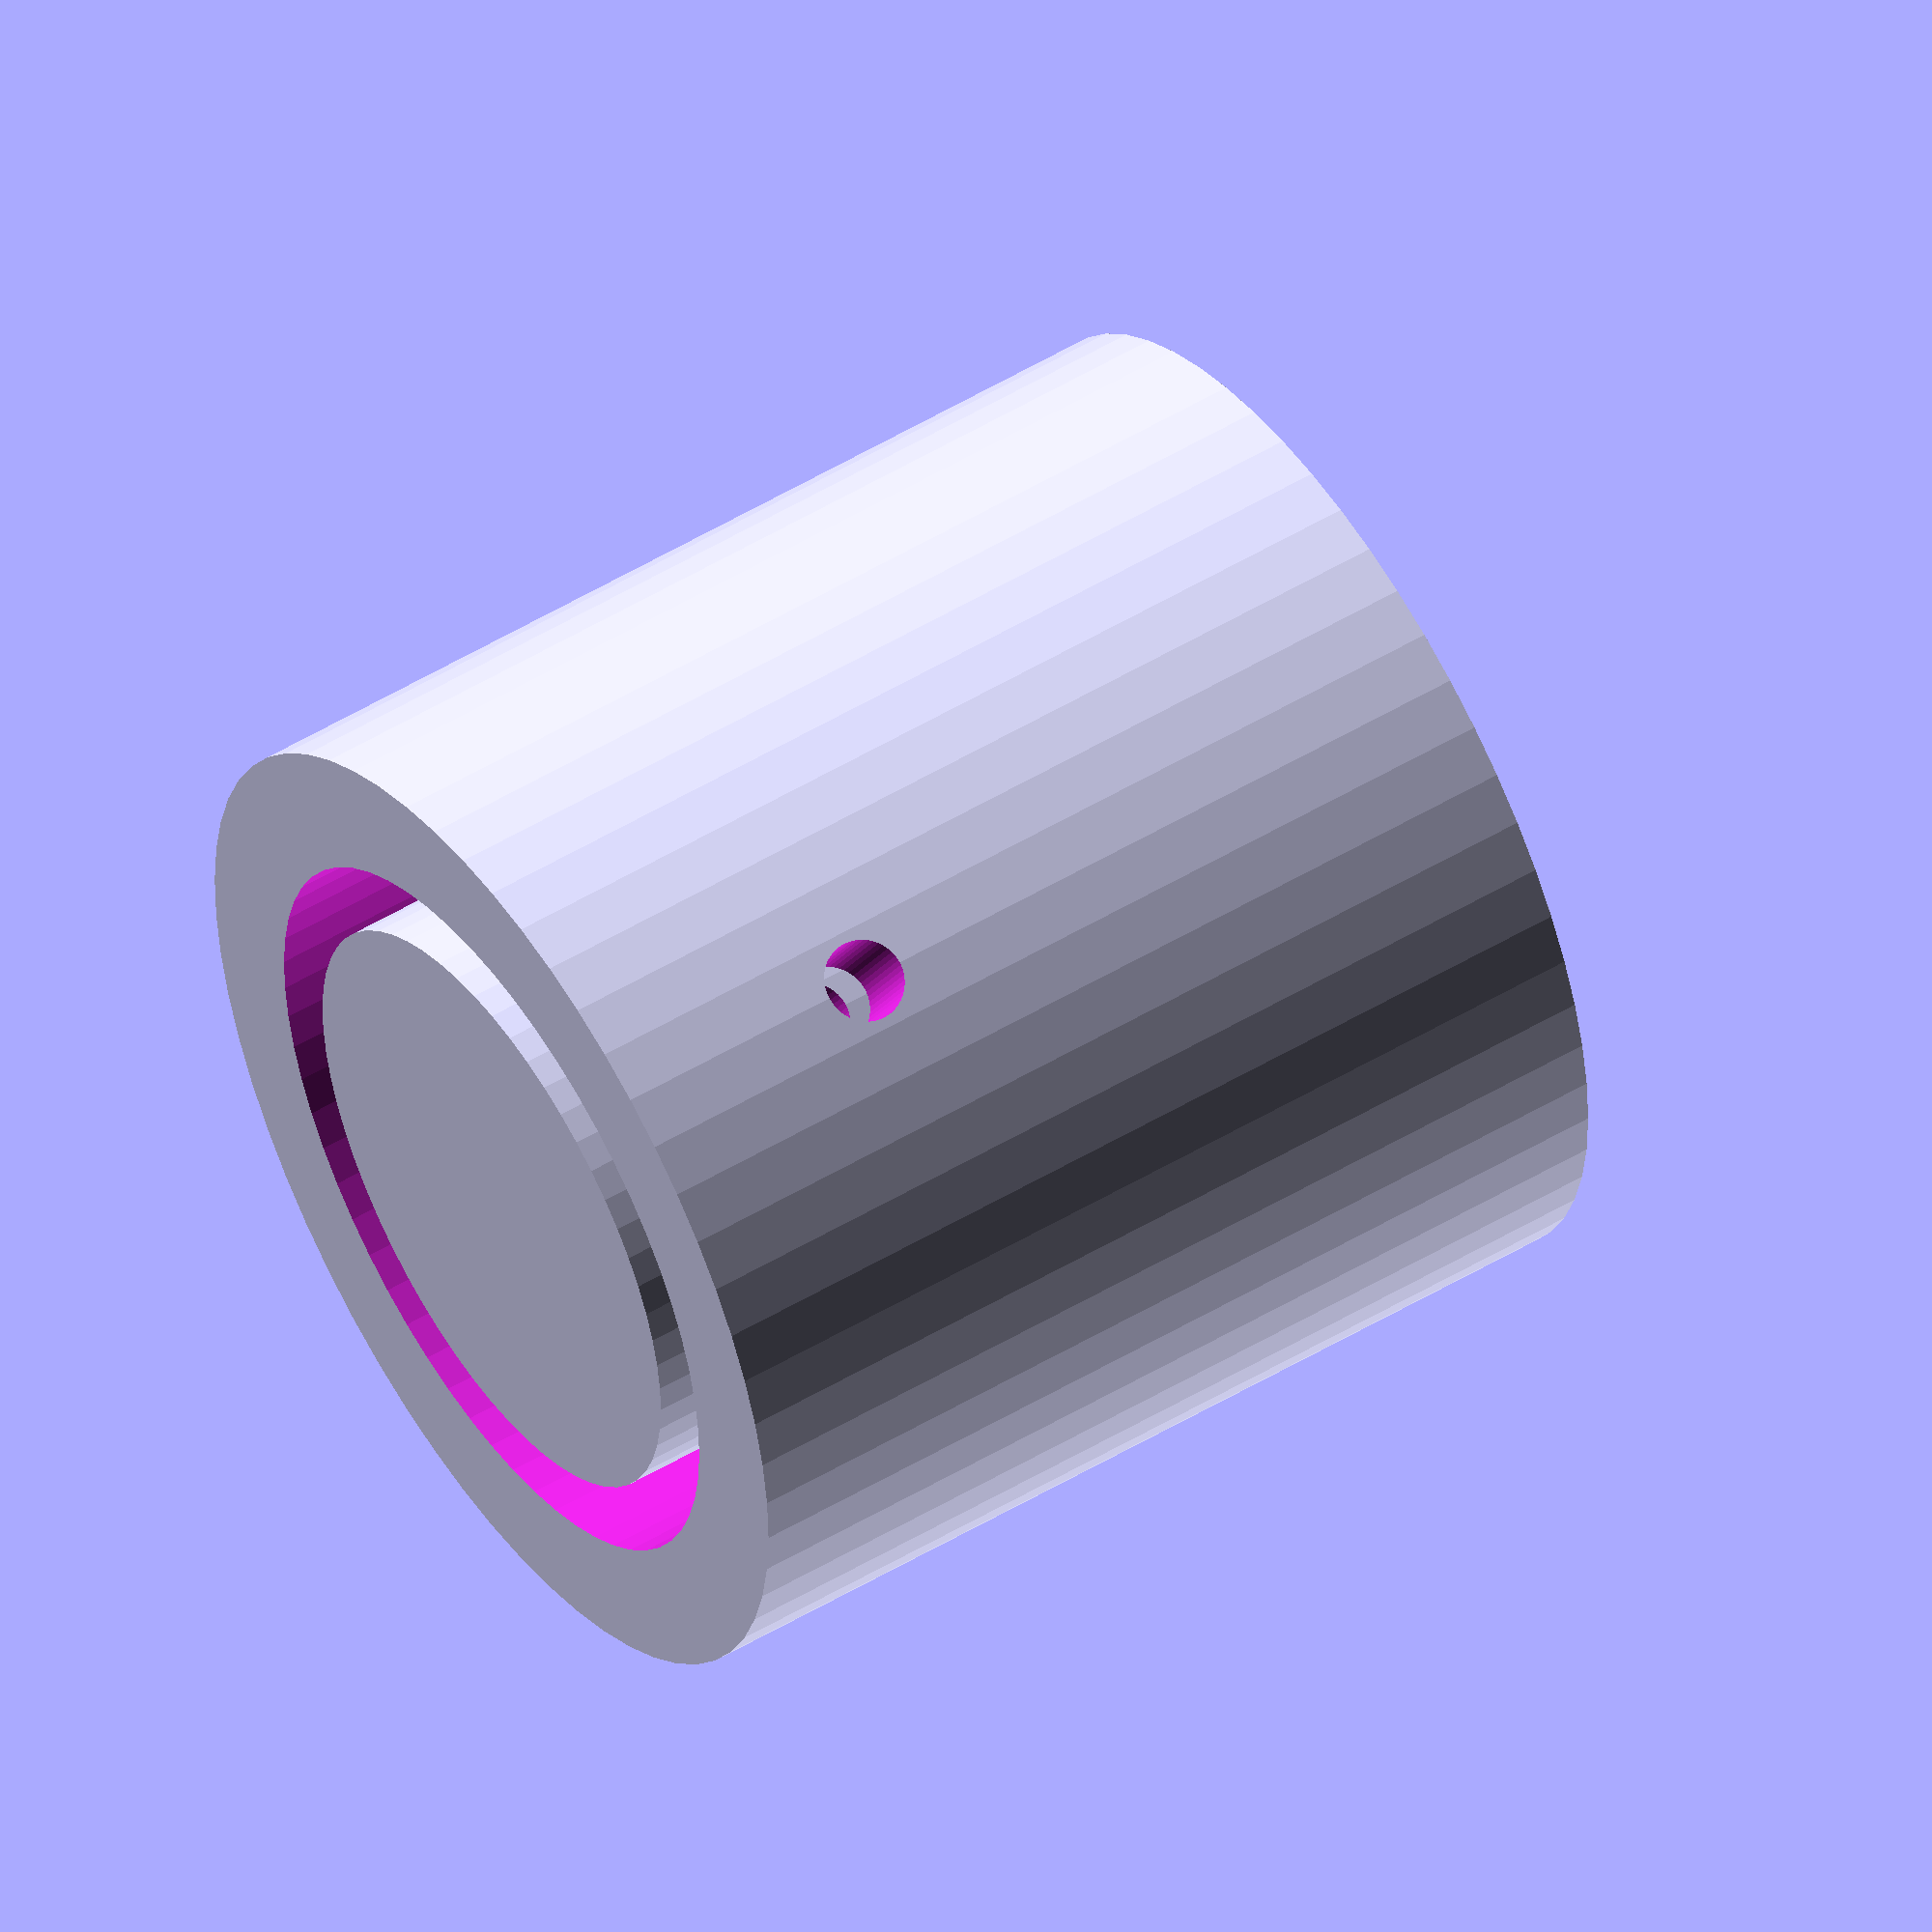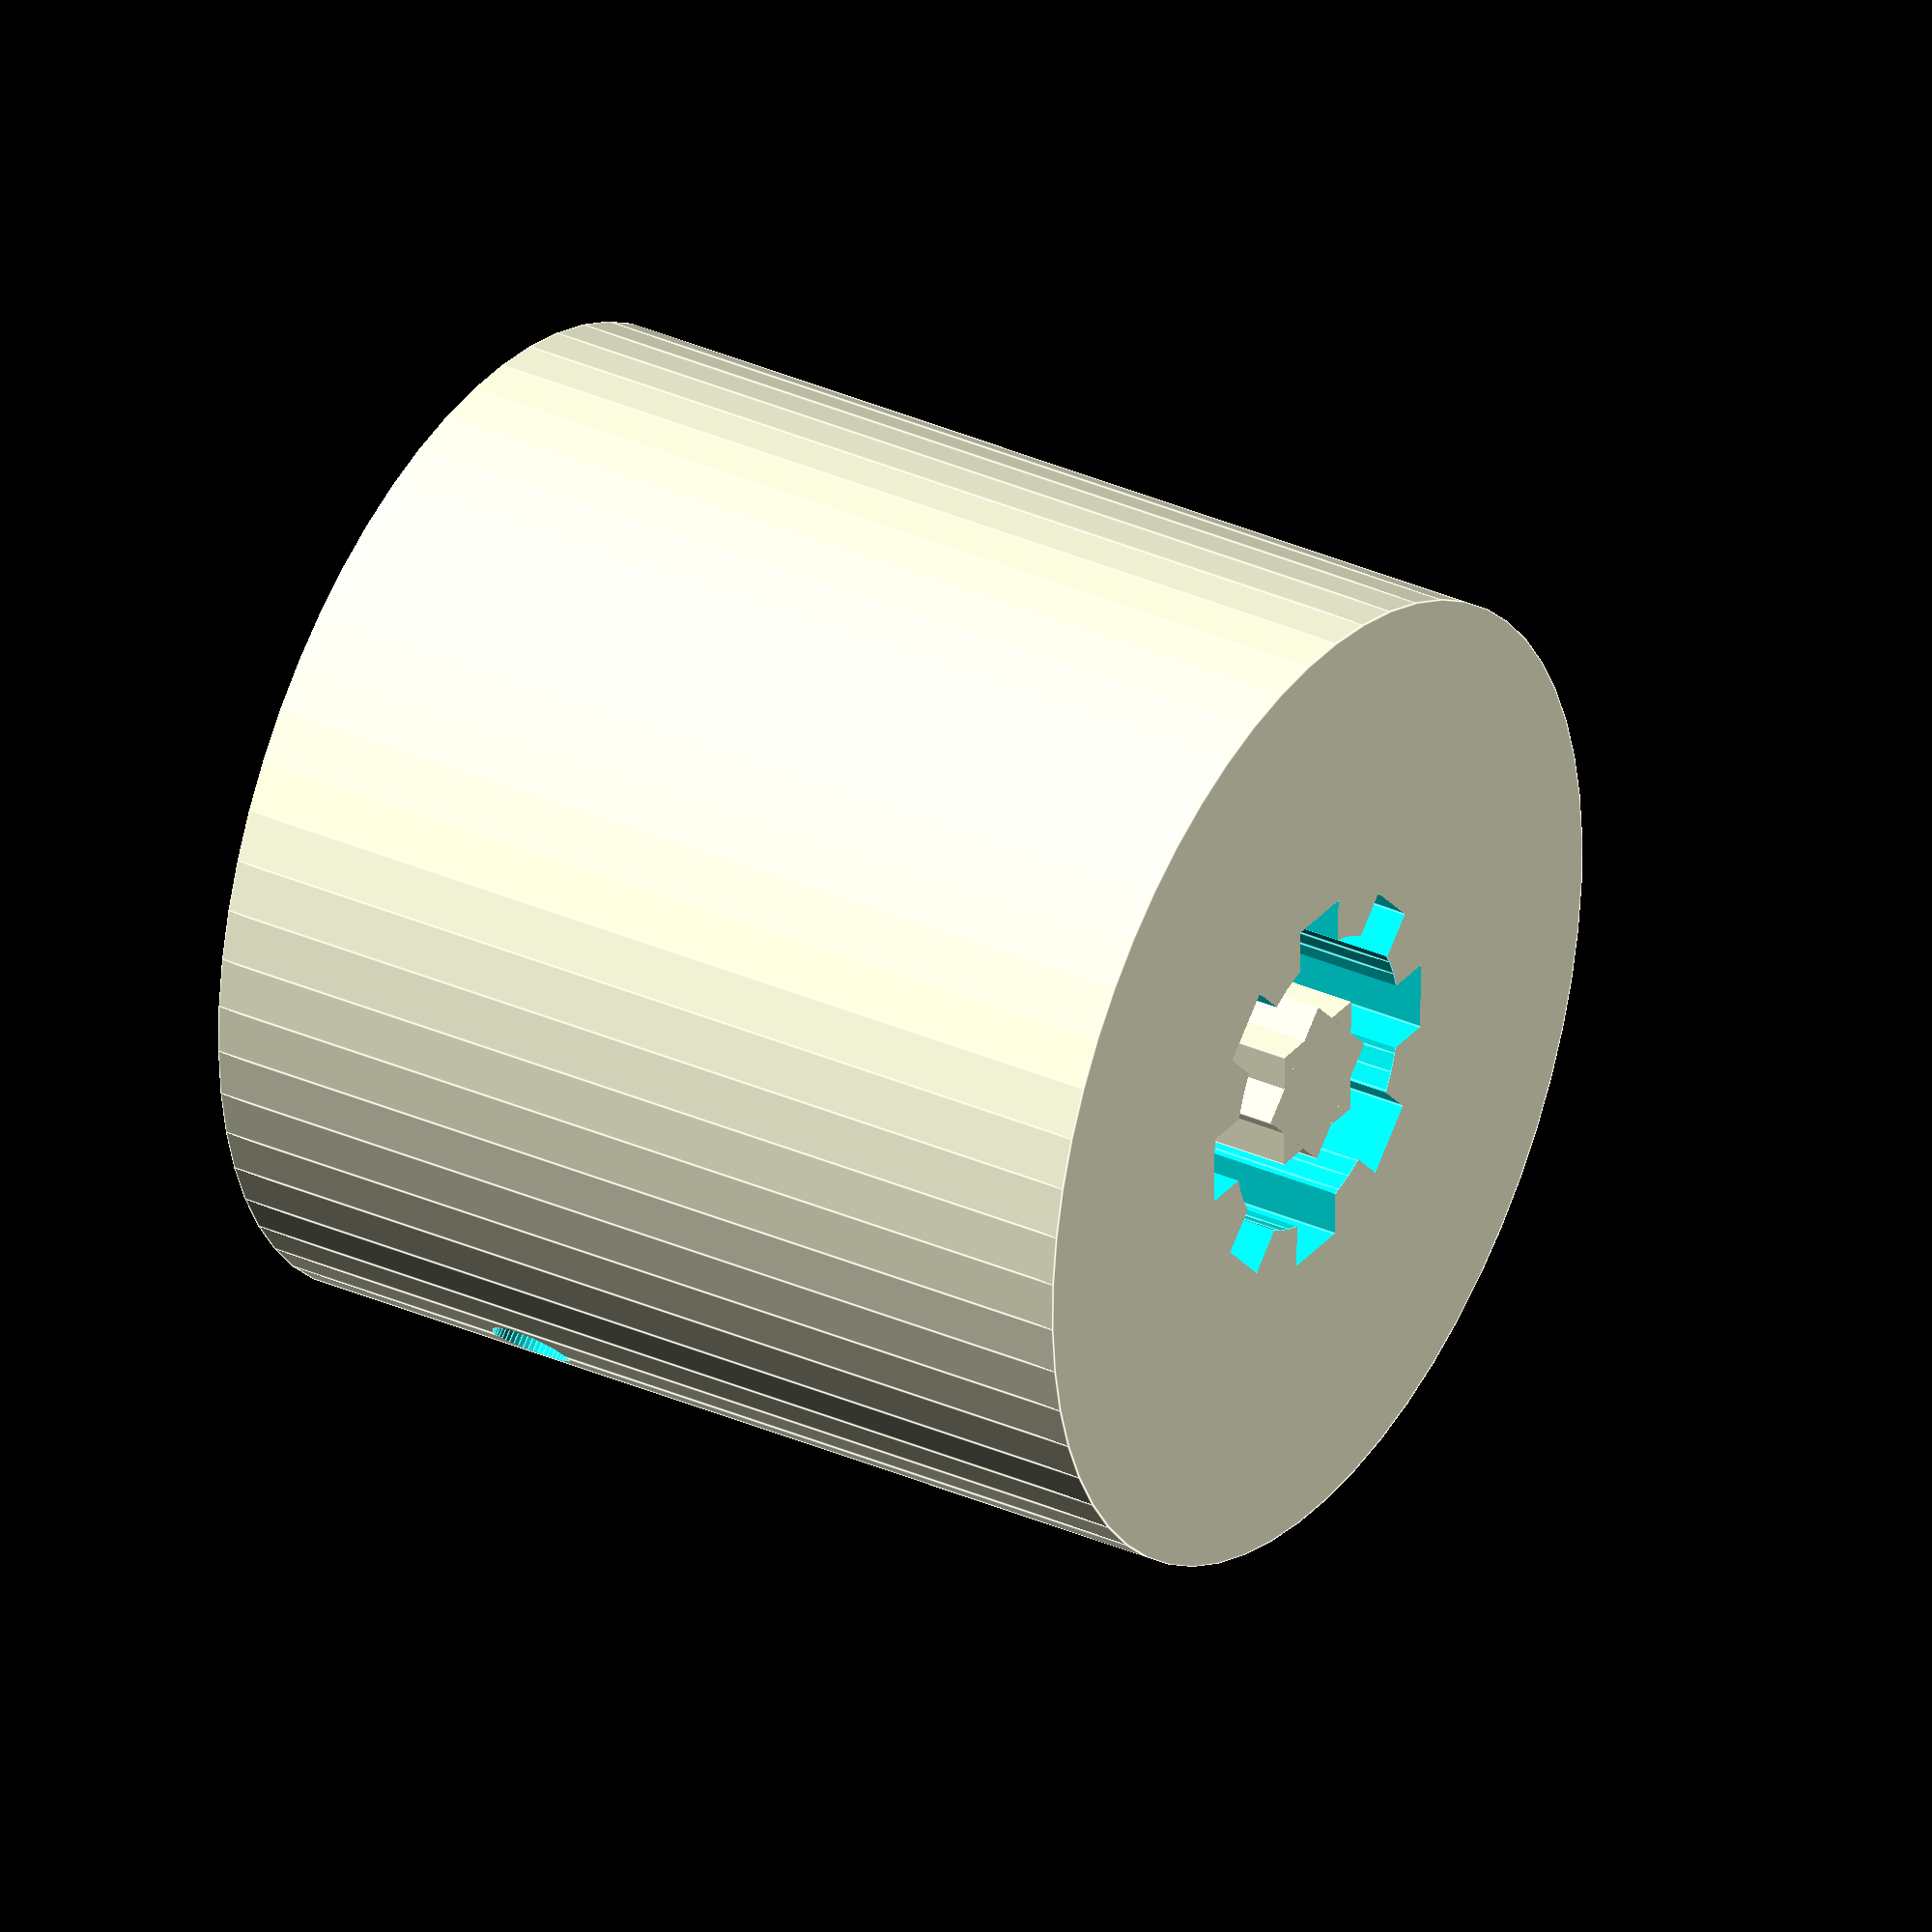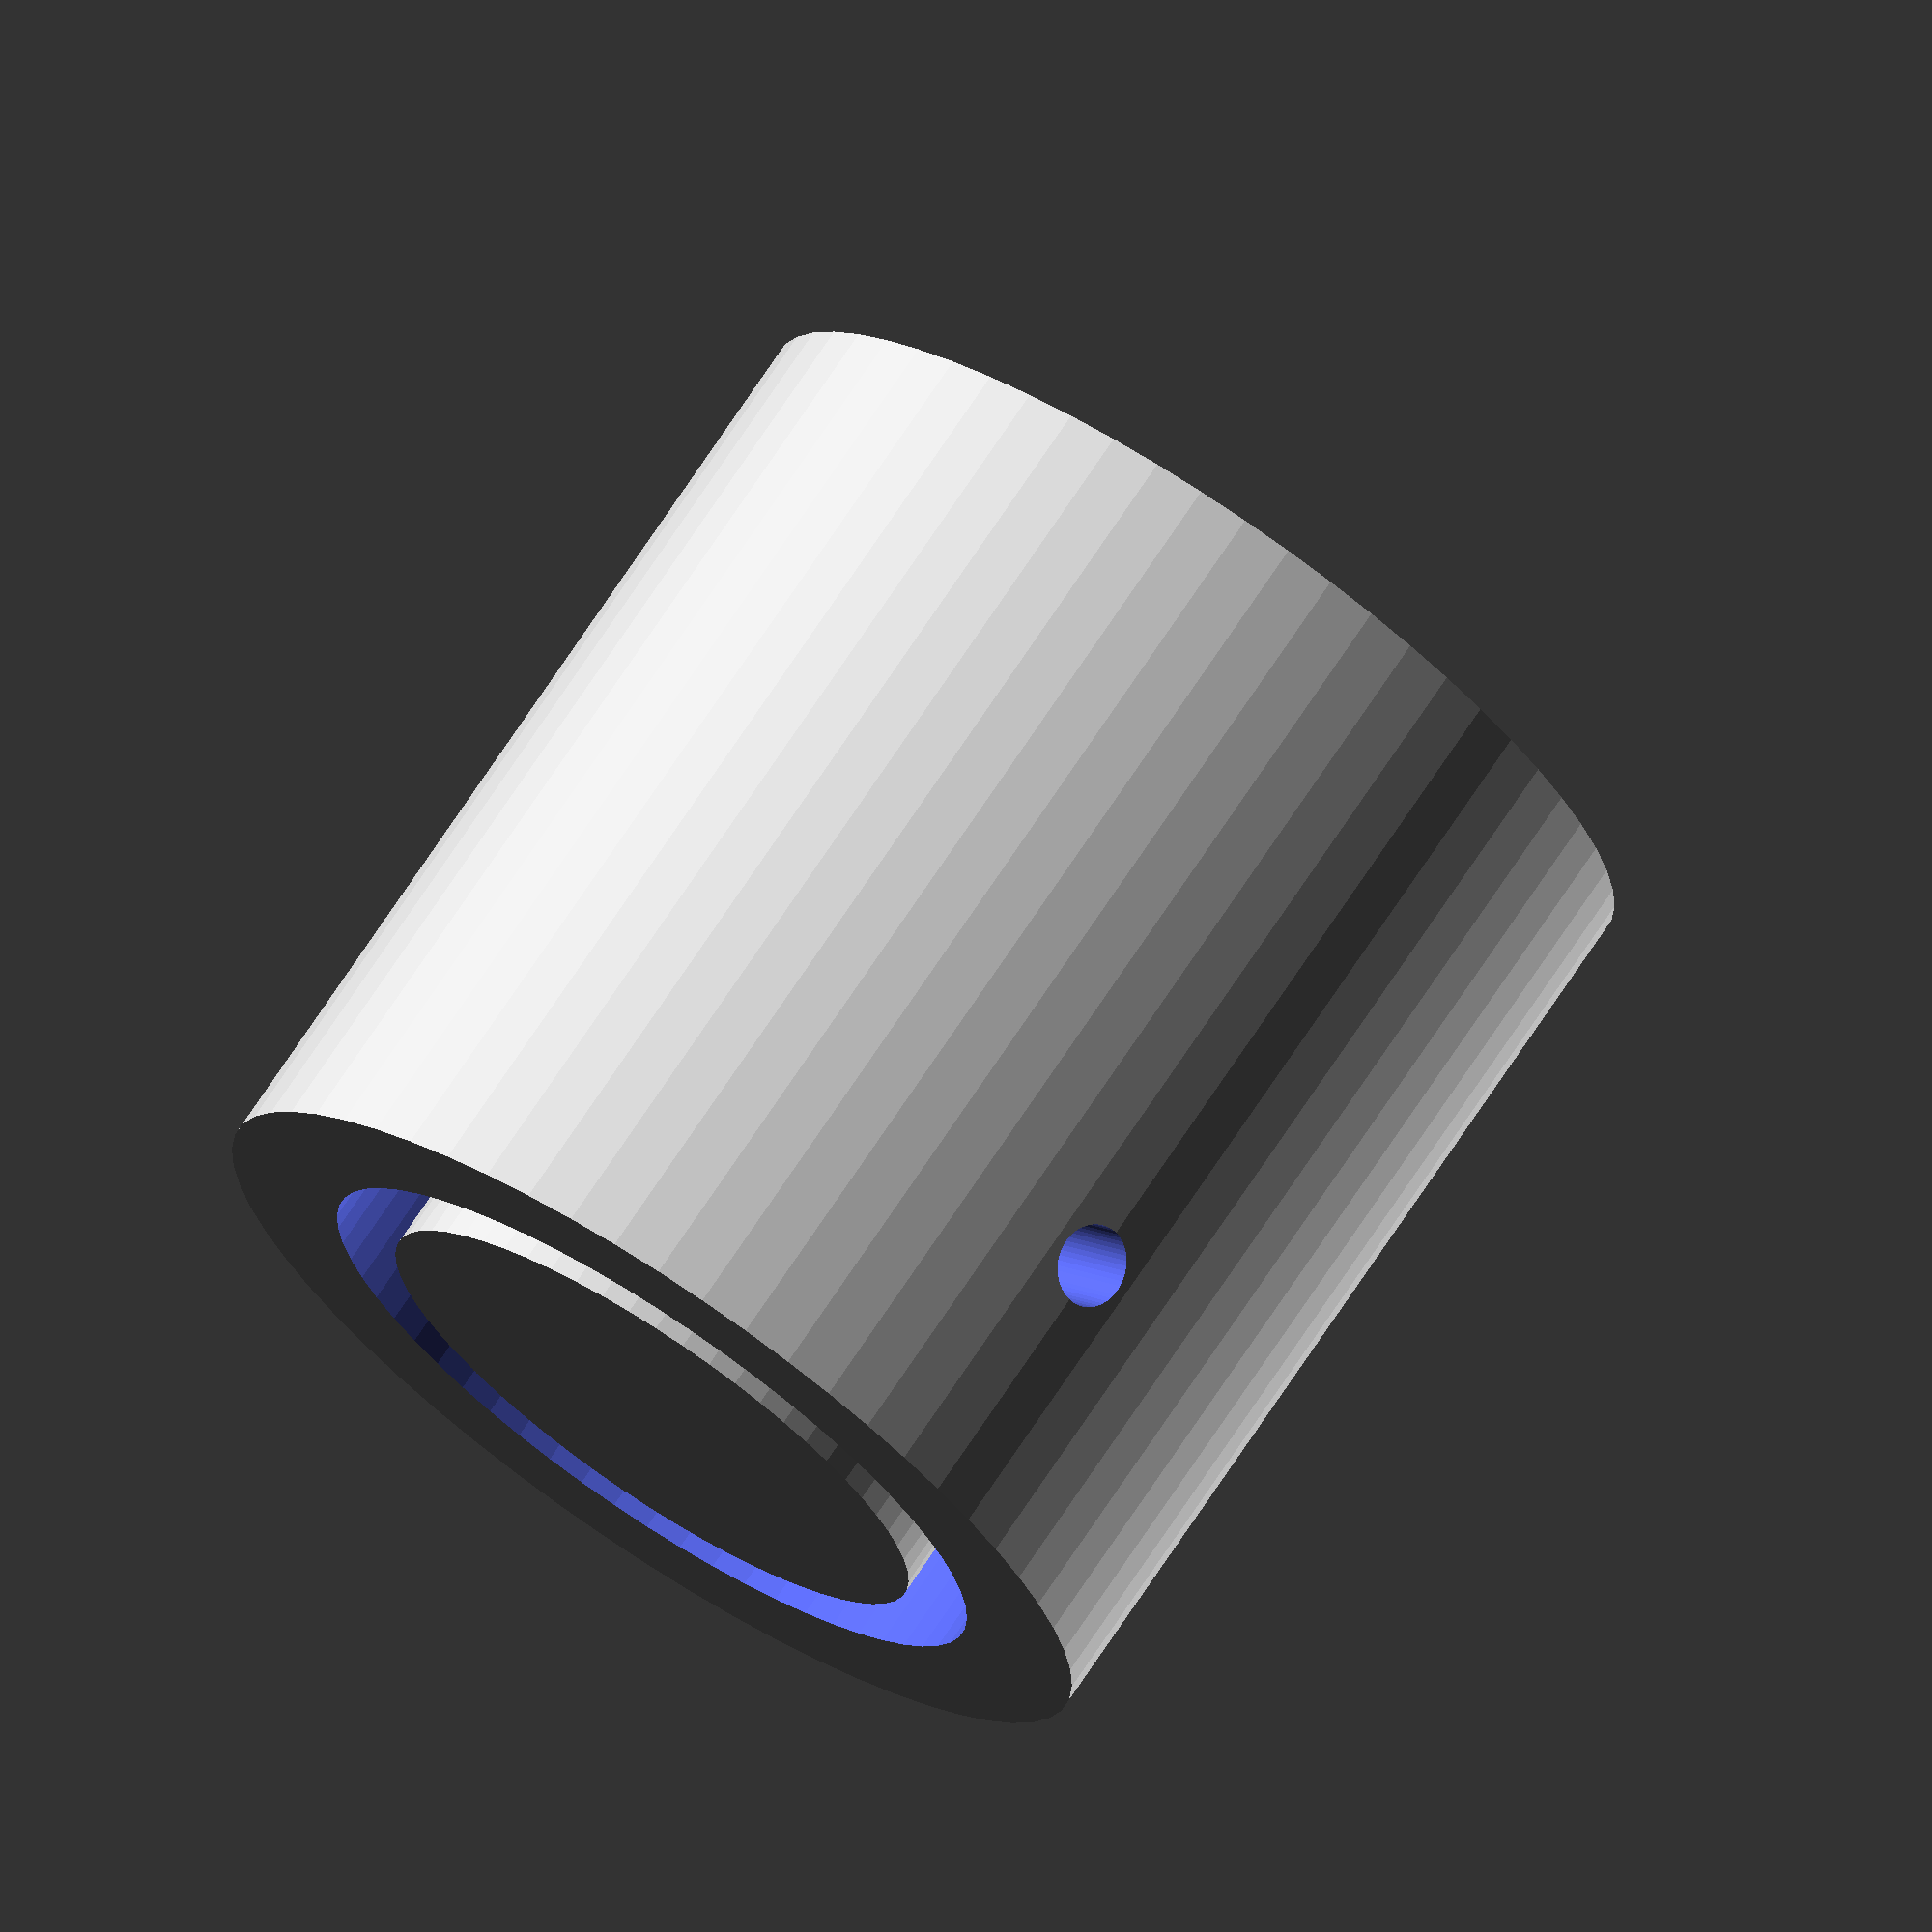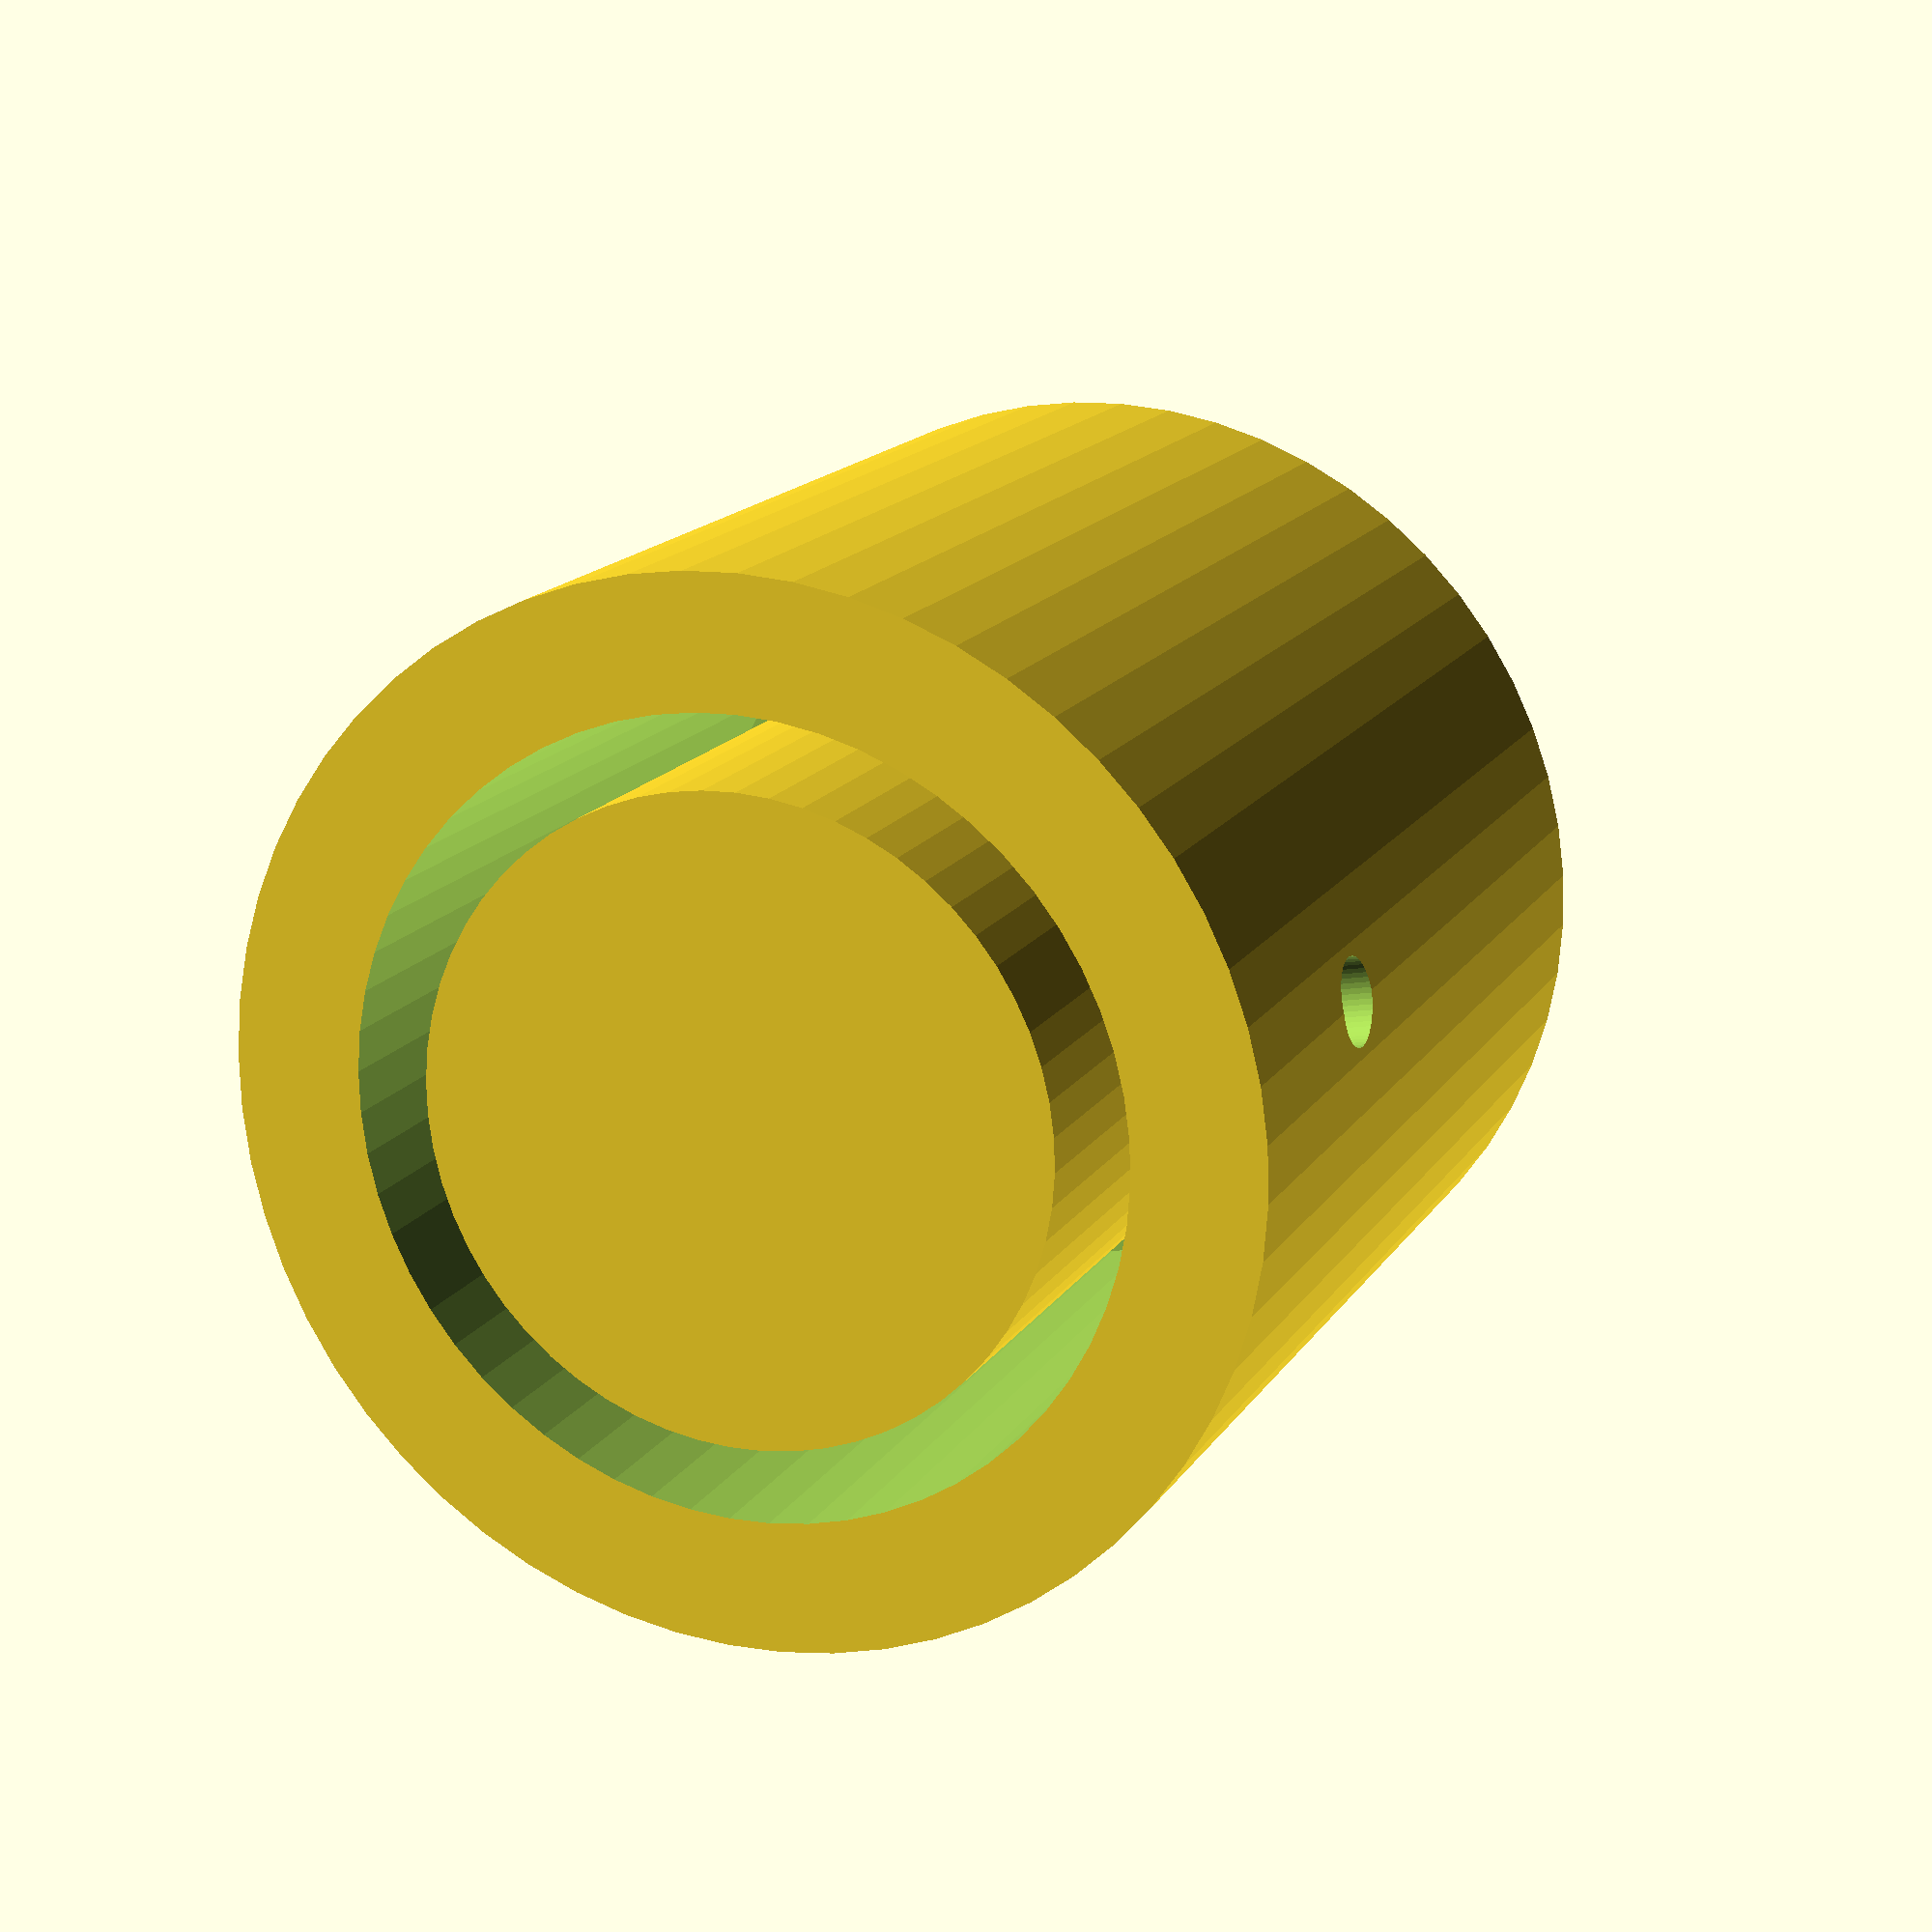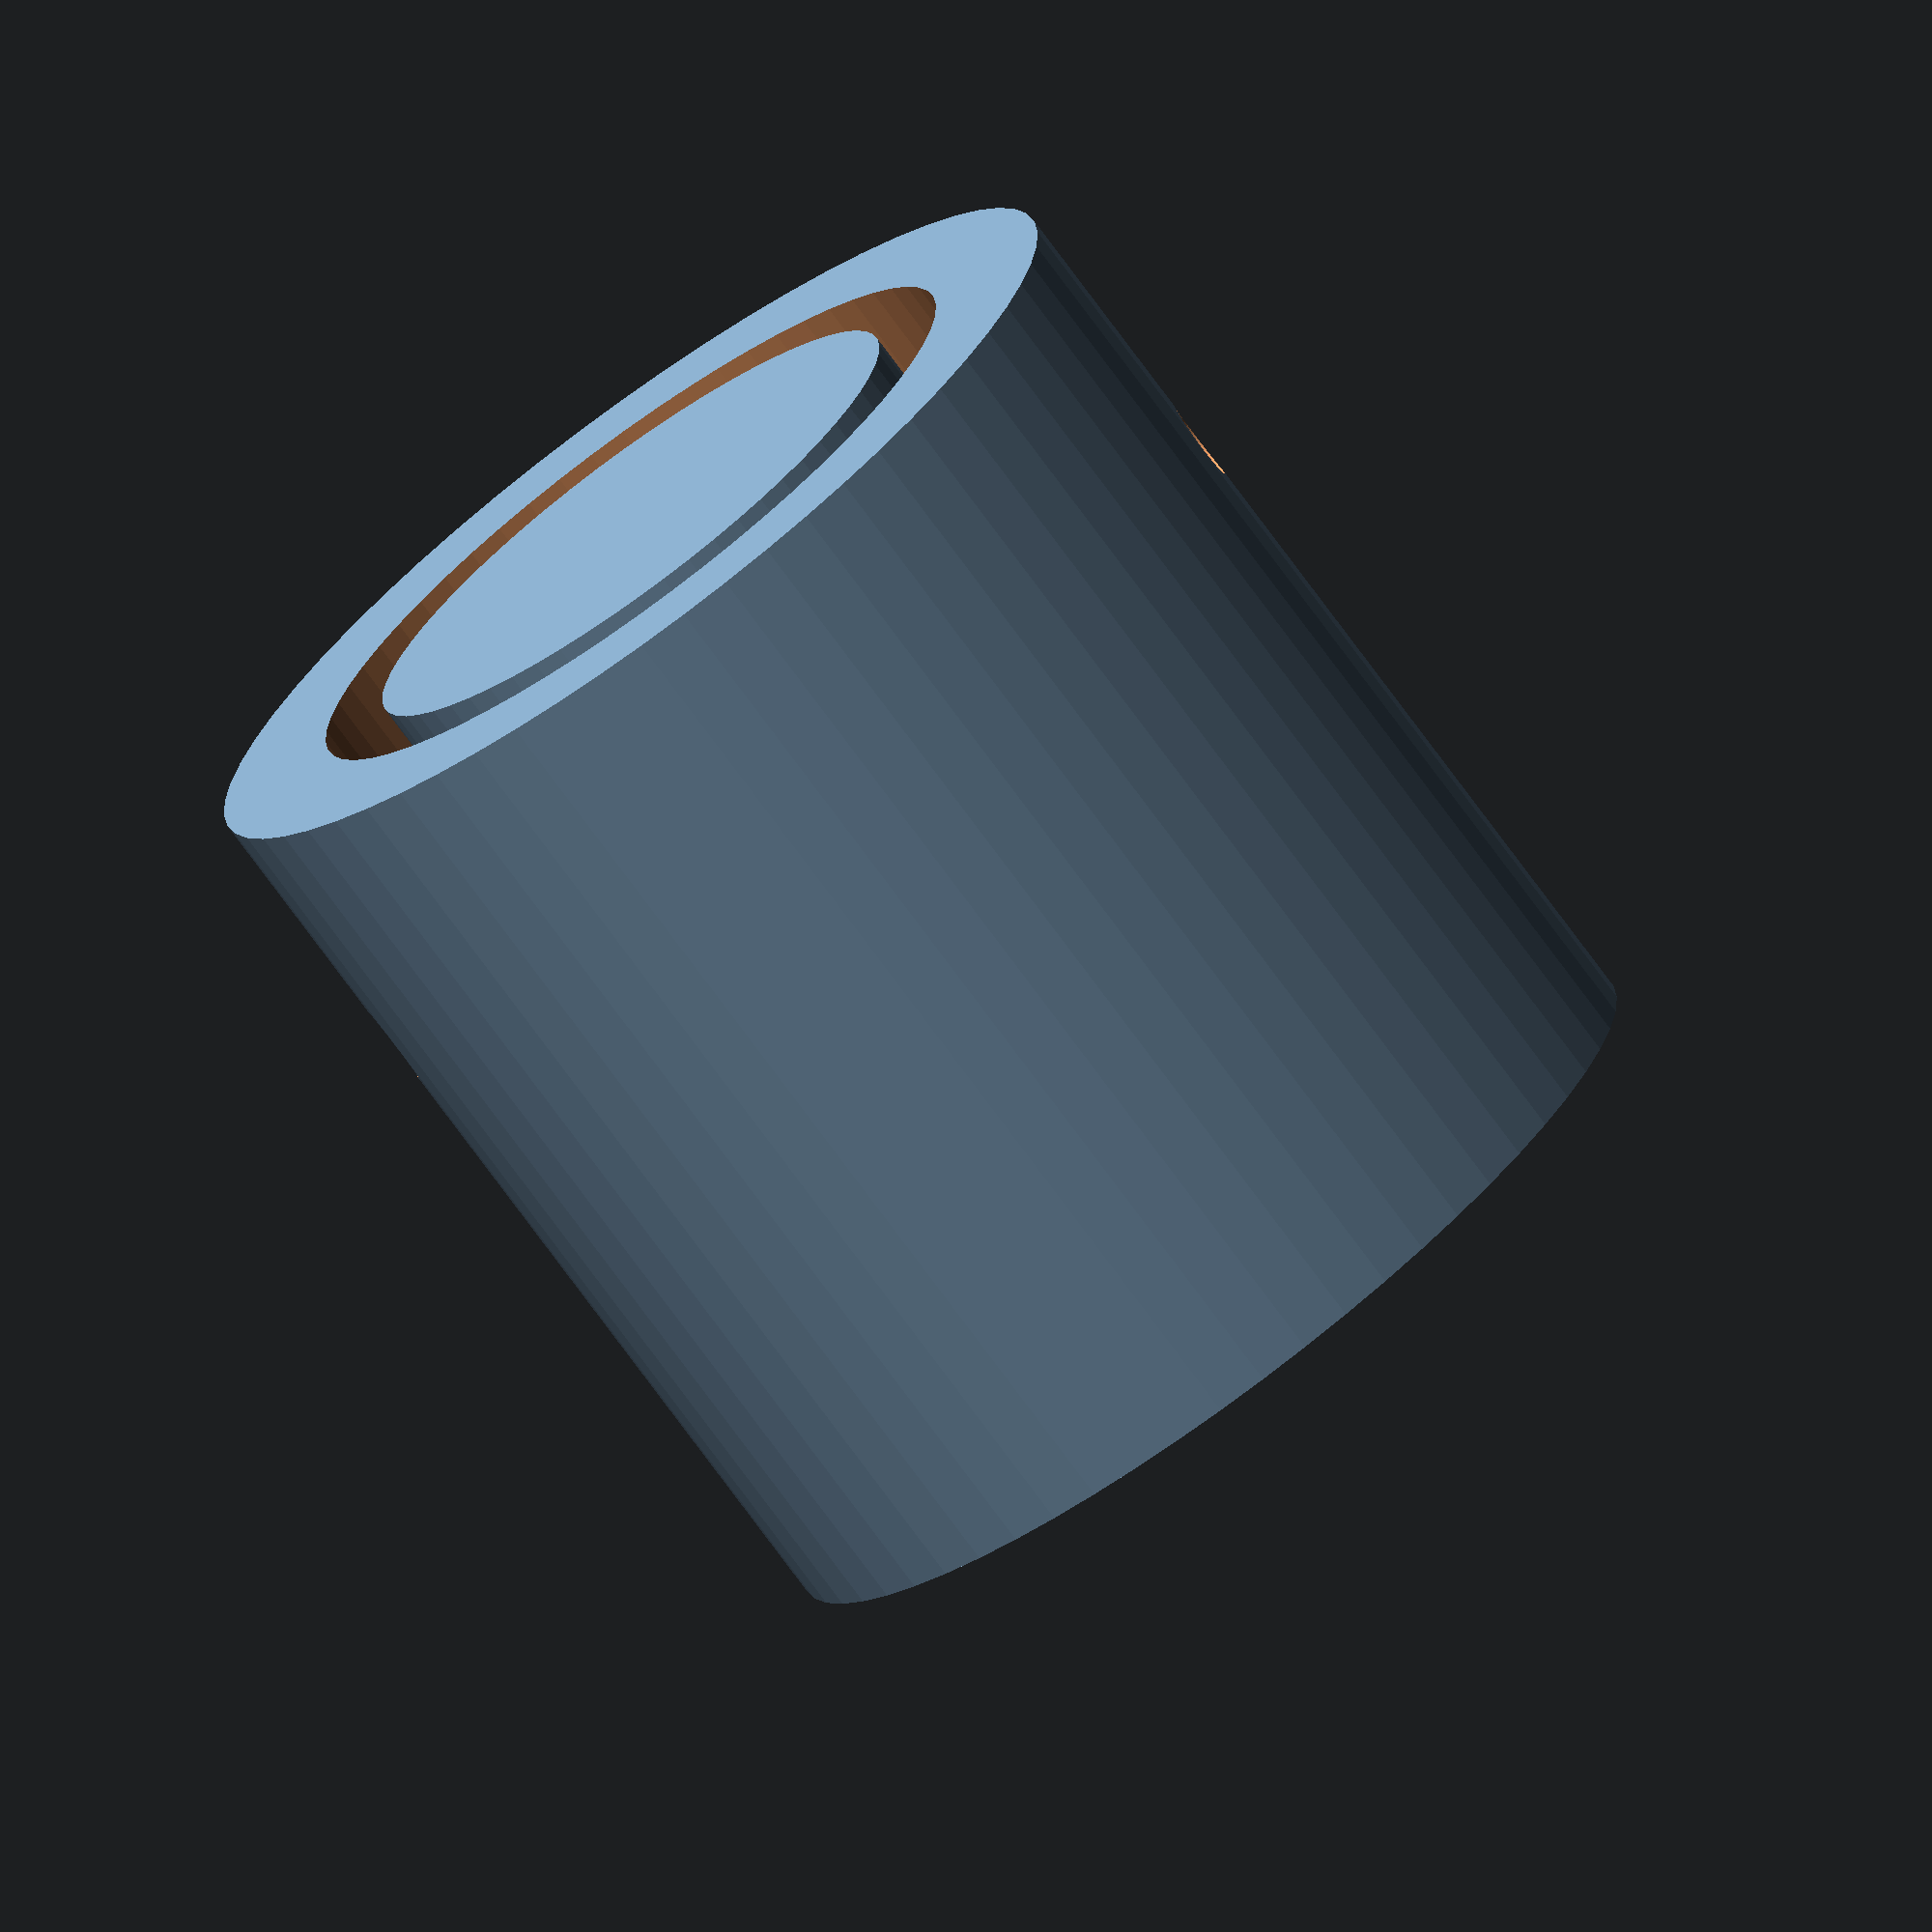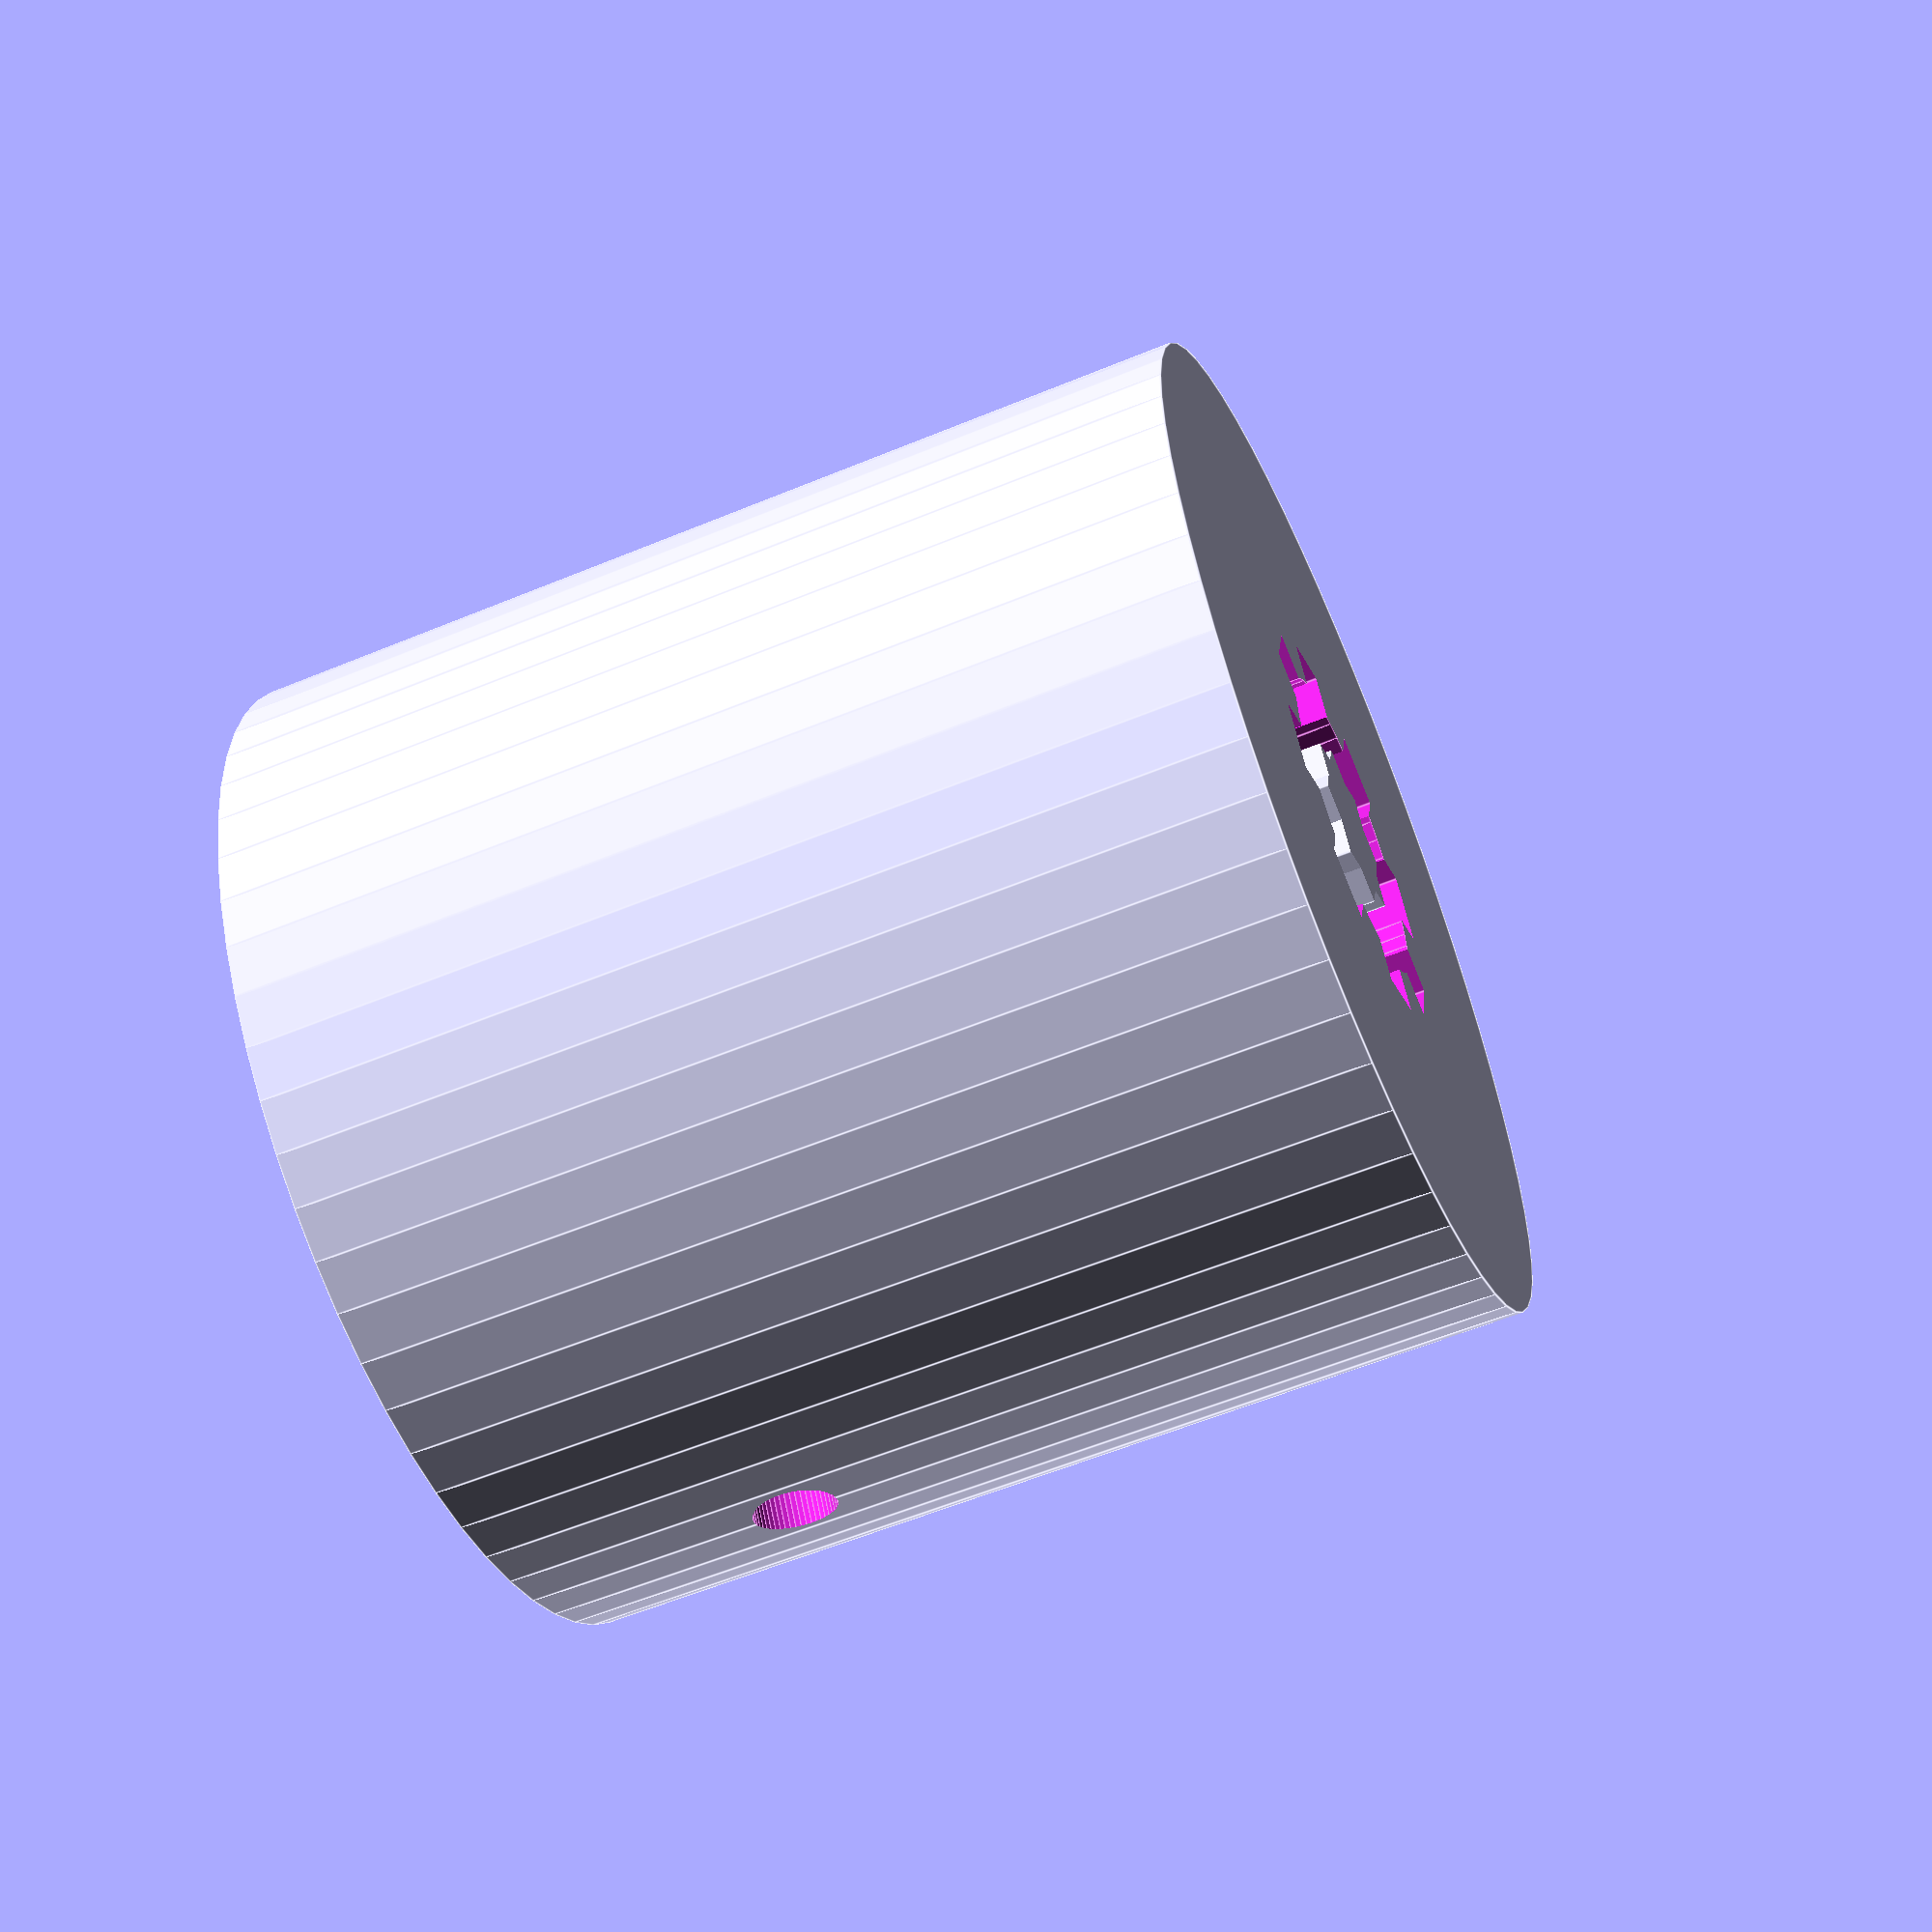
<openscad>
module latch_shaft(){
   difference(){
      union(){
         cylinder(r=5.5, h=12, $fn=50);
         for(rot = [0:45:360-45]){
            rotate([0,0,rot]){
               translate([0,0,4.5]){
                  cube([2.6, 14, 10], center=true);
               }
            }
         }
      }

      rotate([0,0,45]){
         translate([0,0,3]){
            cube([4.5, 4.5, 21], center=true);
         }
      }
         
      translate([0,0,3]){
         cube([4.5, 4.5, 21], center=true);
      }
   }
}

module pipe_slot(){
   difference(){
      cylinder(r=13.5, h=30, $fn=60);
      translate([0,0,-1]){
         cylinder(r=11, h=32, $fn=60);
      }
   }
}

difference(){
   cylinder(r=18, h=35, $fn=60);
   //Slot for the pipe
   translate([0,0,-1]){
      pipe_slot();
   }
   //shaft adapter for annoying motors
   rotate([0,180,0]){
      translate([0,0,-35.01]){
         latch_shaft();
      }
   }

   //screw holes
   translate([0,20,10]){
      rotate([90,0,0]){
         cylinder(r=1.5, h=40, $fn=50);
      }
   }
}


</openscad>
<views>
elev=128.8 azim=149.9 roll=303.3 proj=o view=solid
elev=147.3 azim=226.0 roll=238.3 proj=o view=edges
elev=287.3 azim=317.1 roll=213.6 proj=o view=wireframe
elev=164.2 azim=100.7 roll=338.4 proj=p view=wireframe
elev=75.1 azim=97.5 roll=216.2 proj=o view=wireframe
elev=58.6 azim=329.4 roll=293.1 proj=p view=edges
</views>
